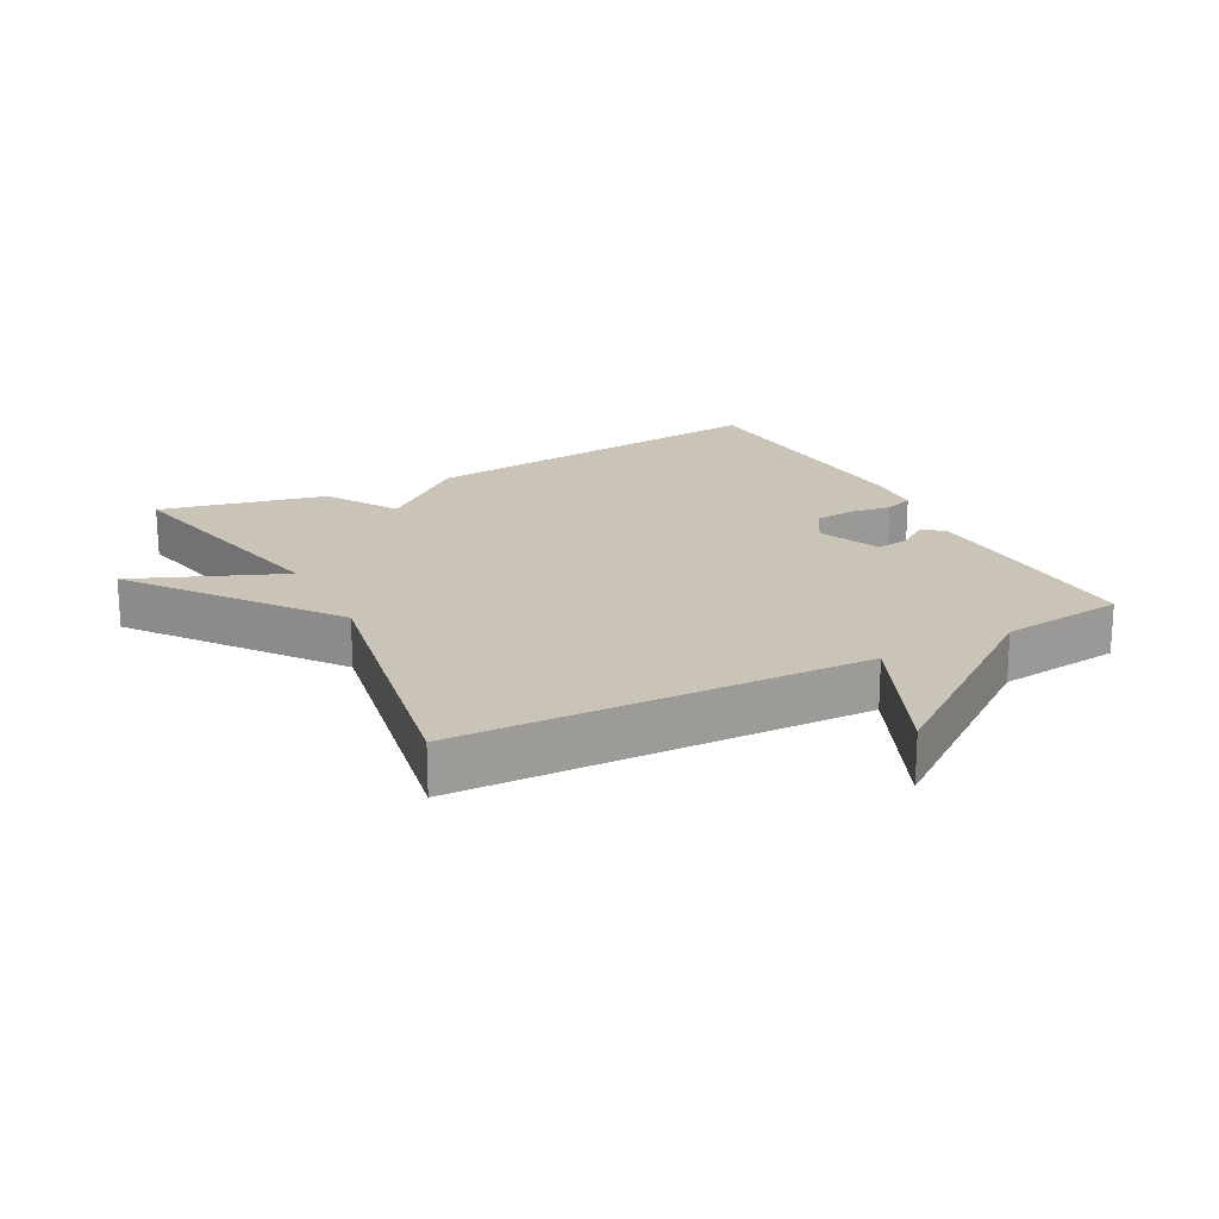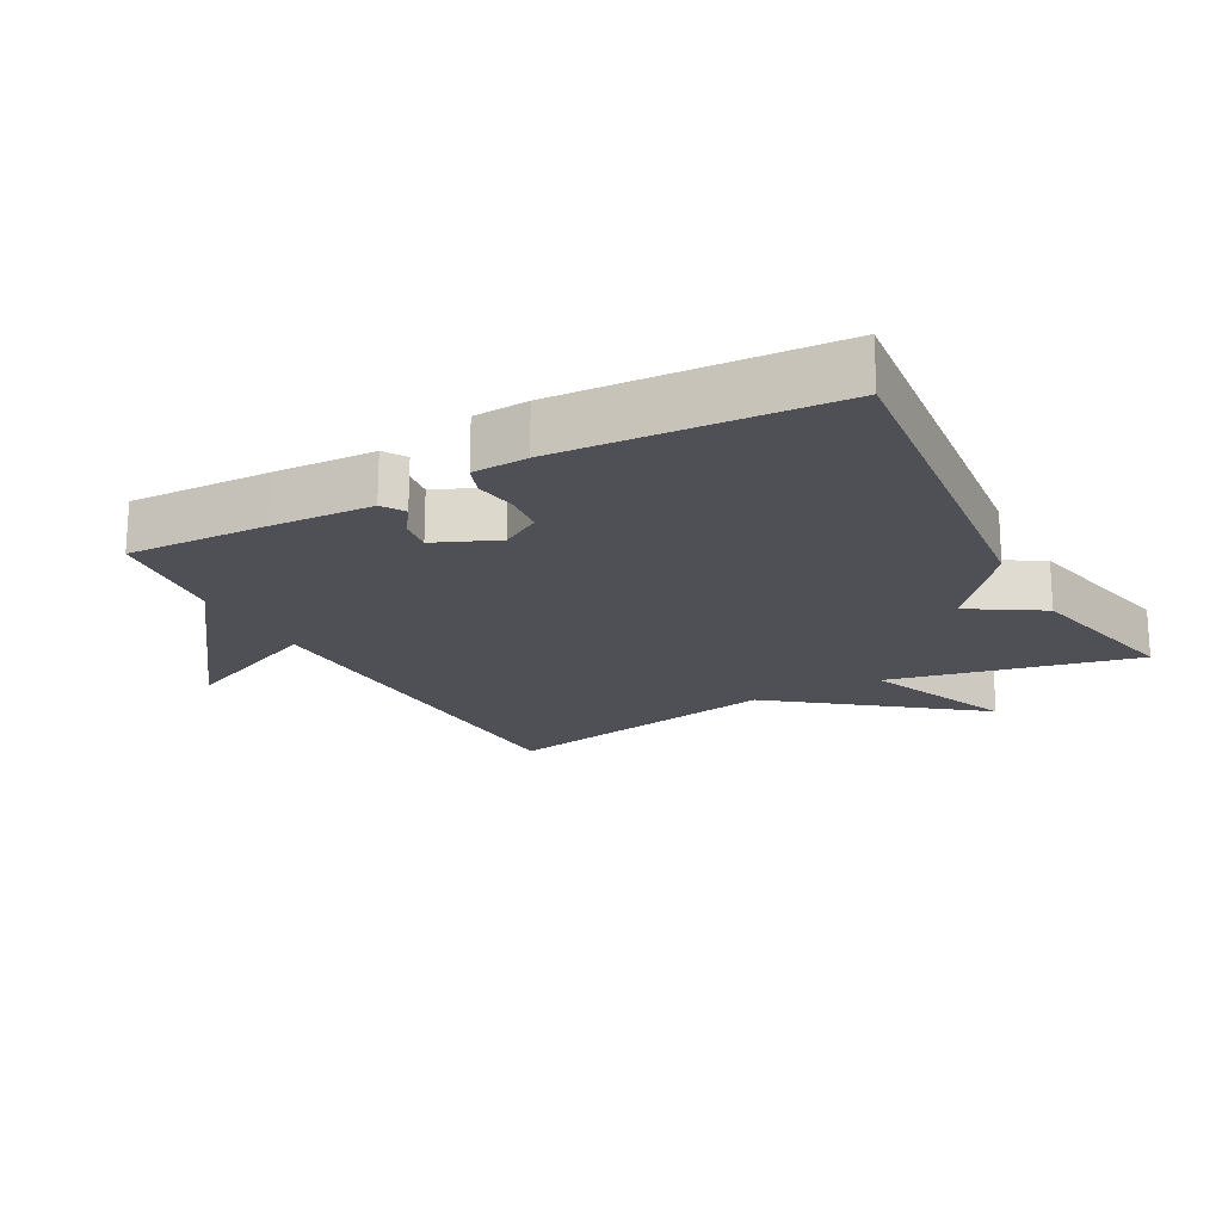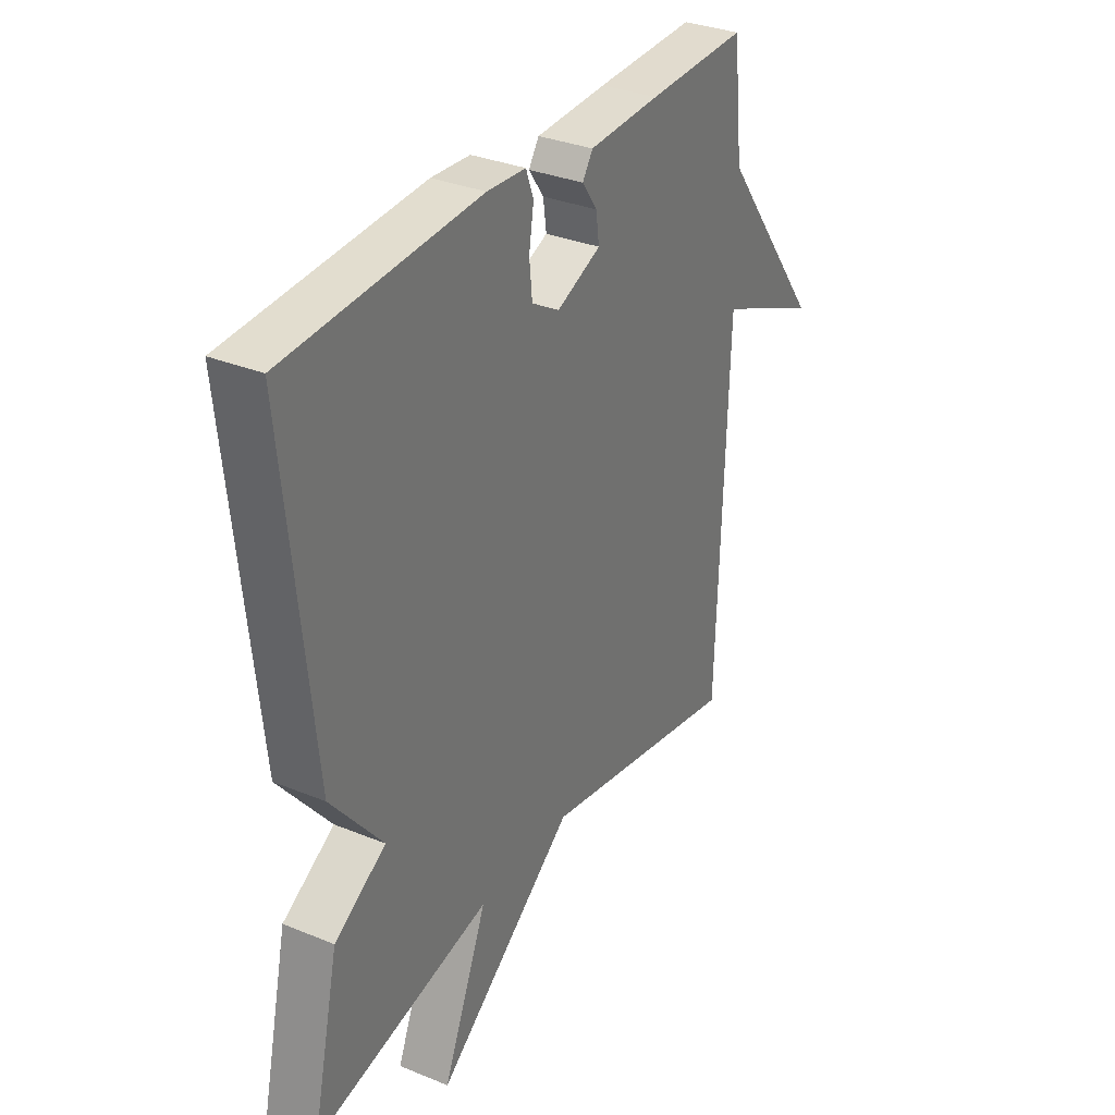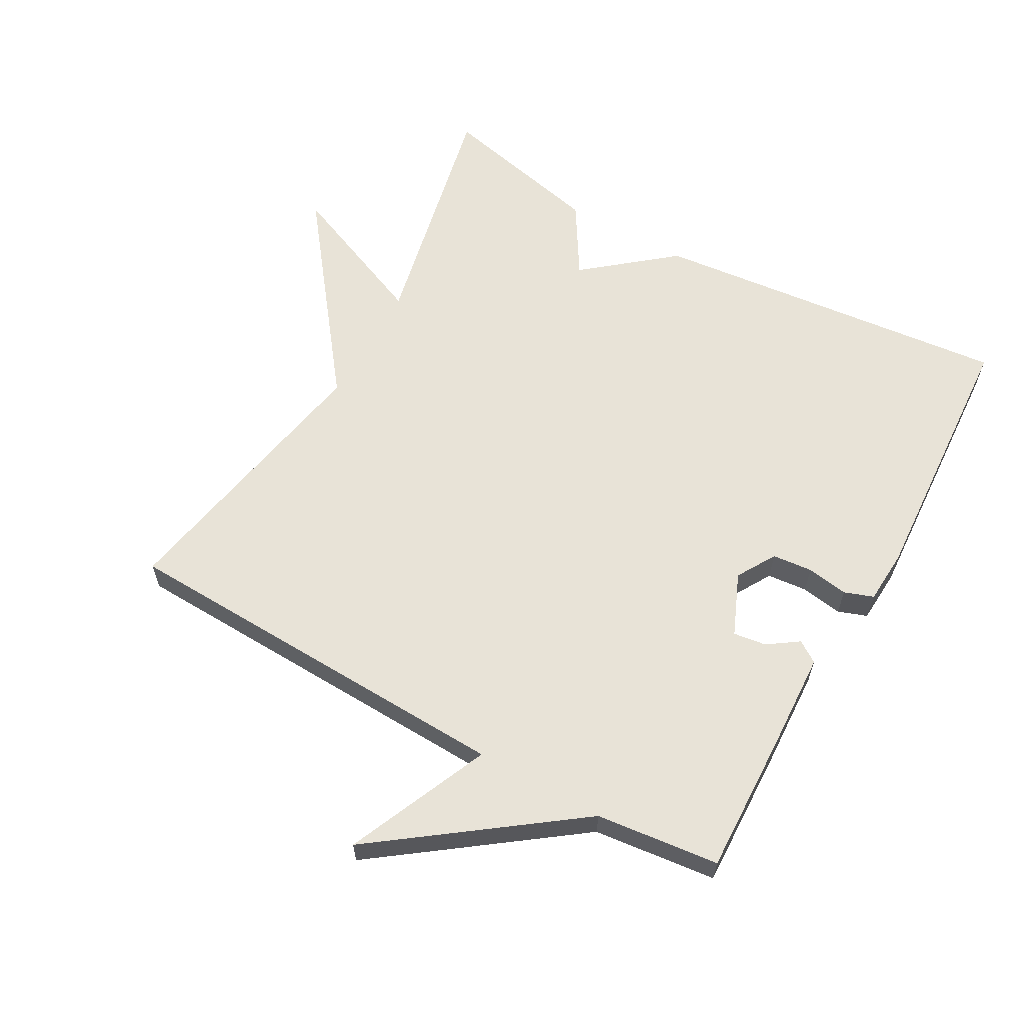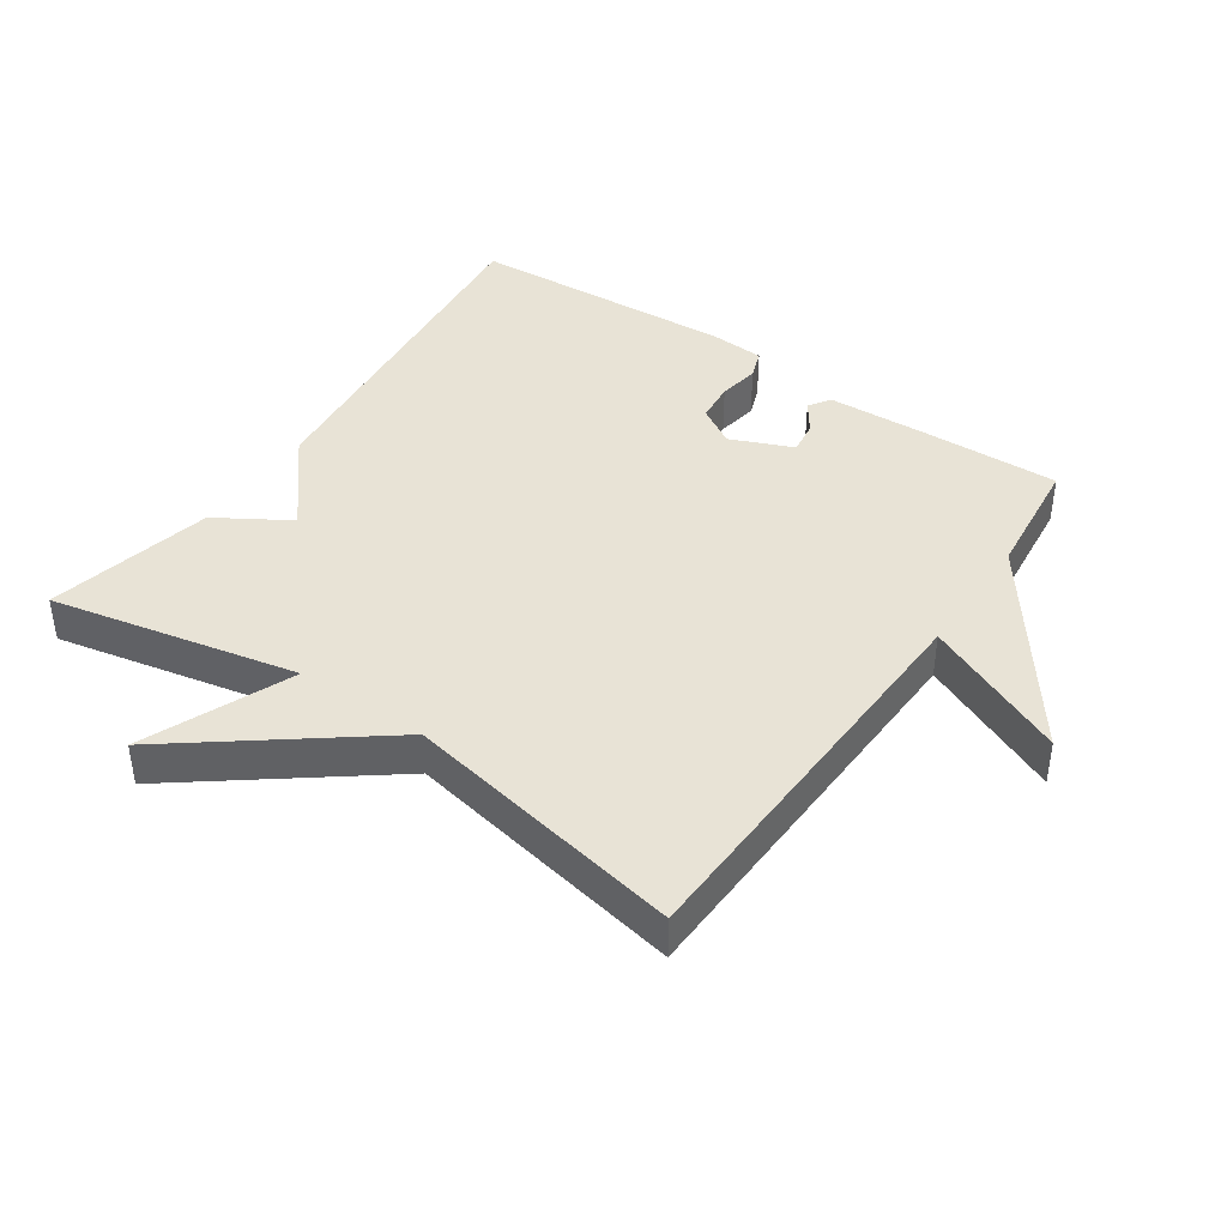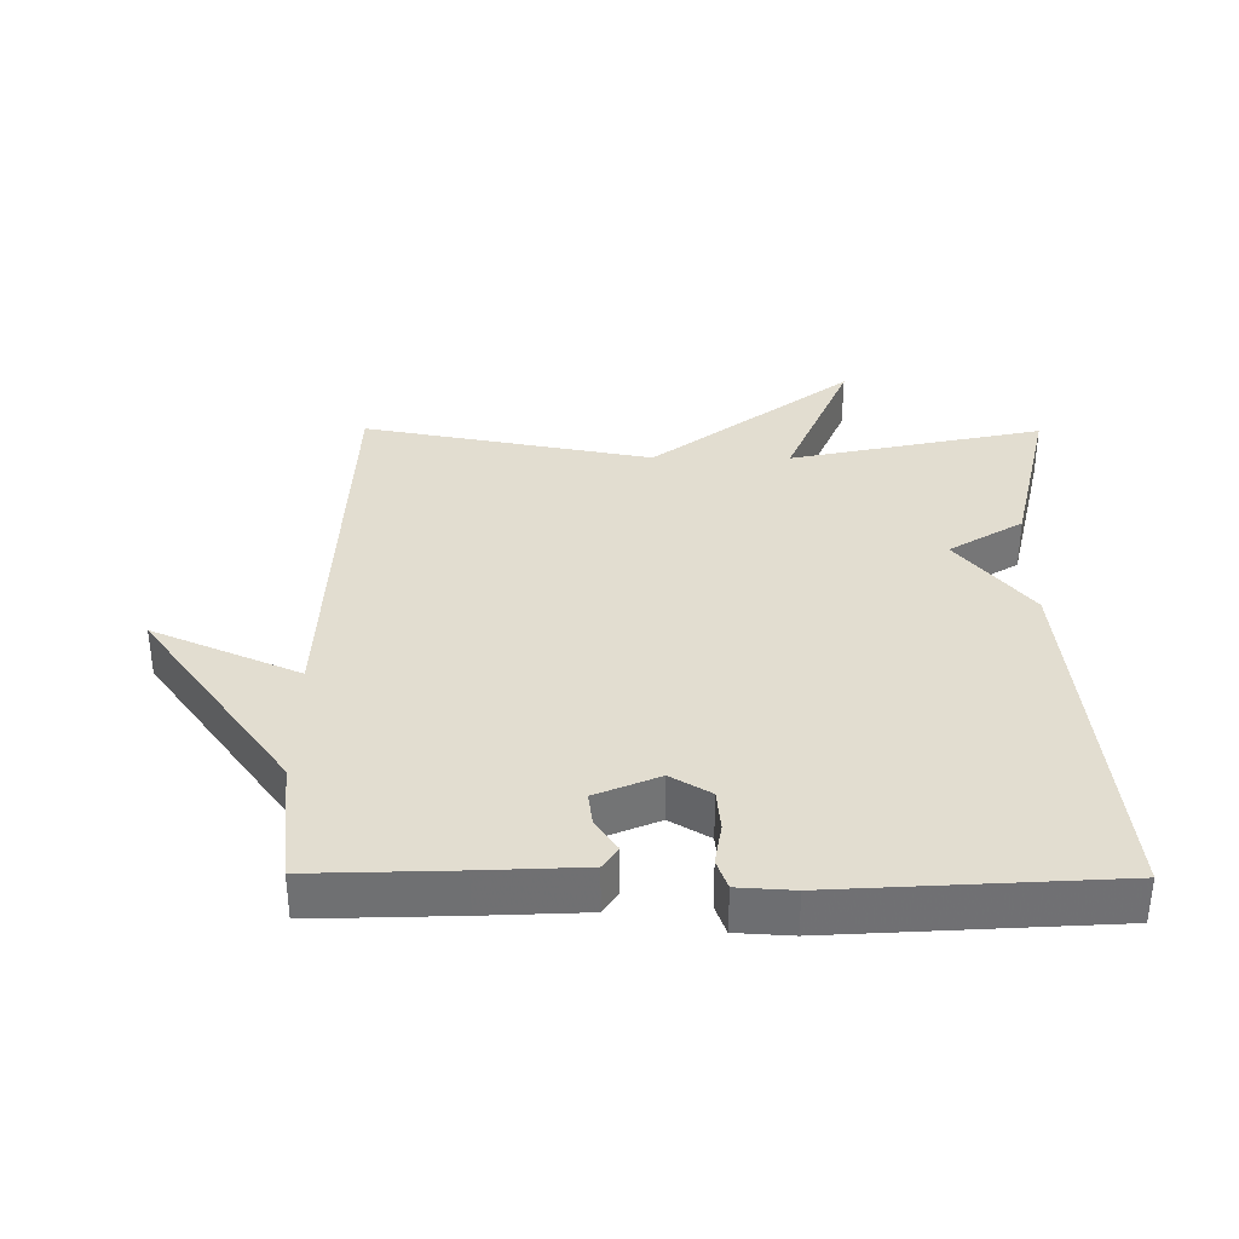
<metadata>
{"format":"obj","ext":"obj","renderer":"f3d","projection":"perspective","resolution":1024,"background":"white","views":[{"elev":20.0,"azim":-117.9,"up":"+Y"},{"elev":-19.4,"azim":28.3,"up":"+Y"},{"elev":32.5,"azim":119.7,"up":"+Z"},{"elev":61.6,"azim":-60.7,"up":"+Y"},{"elev":41.5,"azim":-145.5,"up":"+Y"},{"elev":35.2,"azim":0.4,"up":"+Y"}]}
</metadata>
<code>
v -0.5 0.07 -0.5
v -0.521 0.07 0.113
v -0.738 0.07 0.018
v -0.521 0.07 0.313
v -0.5 0.07 0.5
v -0.288 0.07 0.493
v -0.137 0.07 0.486
v -0.115 0.07 0.453
v -0.147 0.07 0.407
v -0.154 0.07 0.357
v -0.06 0.07 0.317
v -0.001 0.07 0.352
v 0.005 0.07 0.413
v -0.005 0.07 0.476
v 0.011 0.07 0.52
v 0.093 0.07 0.525
v 0.5 0.07 0.5
v 0.443 0.07 -0.048
v 0.334 0.07 -0.181
v 0.443 0.07 -0.248
v 0.5 0.07 -0.5
v 0.127 0.07 -0.42
v 0.221 0.07 -0.645
v -0.073 0.07 -0.42
v -0.5 0 -0.5
v -0.521 0 0.113
v -0.738 0 0.018
v -0.521 0 0.313
v -0.5 0 0.5
v -0.288 0 0.493
v -0.137 0 0.486
v -0.115 0 0.453
v -0.147 0 0.407
v -0.154 0 0.357
v -0.06 0 0.317
v -0.001 0 0.352
v 0.005 0 0.413
v -0.005 0 0.476
v 0.011 0 0.52
v 0.093 0 0.525
v 0.5 0 0.5
v 0.443 0 -0.048
v 0.334 0 -0.181
v 0.443 0 -0.248
v 0.5 0 -0.5
v 0.127 0 -0.42
v 0.221 0 -0.645
v -0.073 0 -0.42
f 22 23 24
f 19 20 21 22
f 19 22 24
f 17 18 19
f 16 17 19
f 15 16 19
f 14 15 19
f 13 14 19
f 12 13 19 24
f 11 12 24 1
f 7 8 9
f 6 7 9
f 5 6 9
f 4 5 9
f 4 9 10
f 3 4 10
f 2 3 10
f 1 2 10 11
f 48 47 46
f 46 45 44 43
f 48 46 43
f 43 42 41
f 43 41 40
f 43 40 39
f 43 39 38
f 43 38 37
f 48 43 37 36
f 25 48 36 35
f 33 32 31
f 33 31 30
f 33 30 29
f 33 29 28
f 34 33 28
f 34 28 27
f 34 27 26
f 35 34 26 25
f 1 25 26 2
f 2 26 27 3
f 3 27 28 4
f 4 28 29 5
f 5 29 30 6
f 6 30 31 7
f 7 31 32 8
f 8 32 33 9
f 9 33 34 10
f 10 34 35 11
f 11 35 36 12
f 12 36 37 13
f 13 37 38 14
f 14 38 39 15
f 15 39 40 16
f 16 40 41 17
f 17 41 42 18
f 18 42 43 19
f 19 43 44 20
f 20 44 45 21
f 21 45 46 22
f 22 46 47 23
f 23 47 48 24
f 24 48 25 1

</code>
